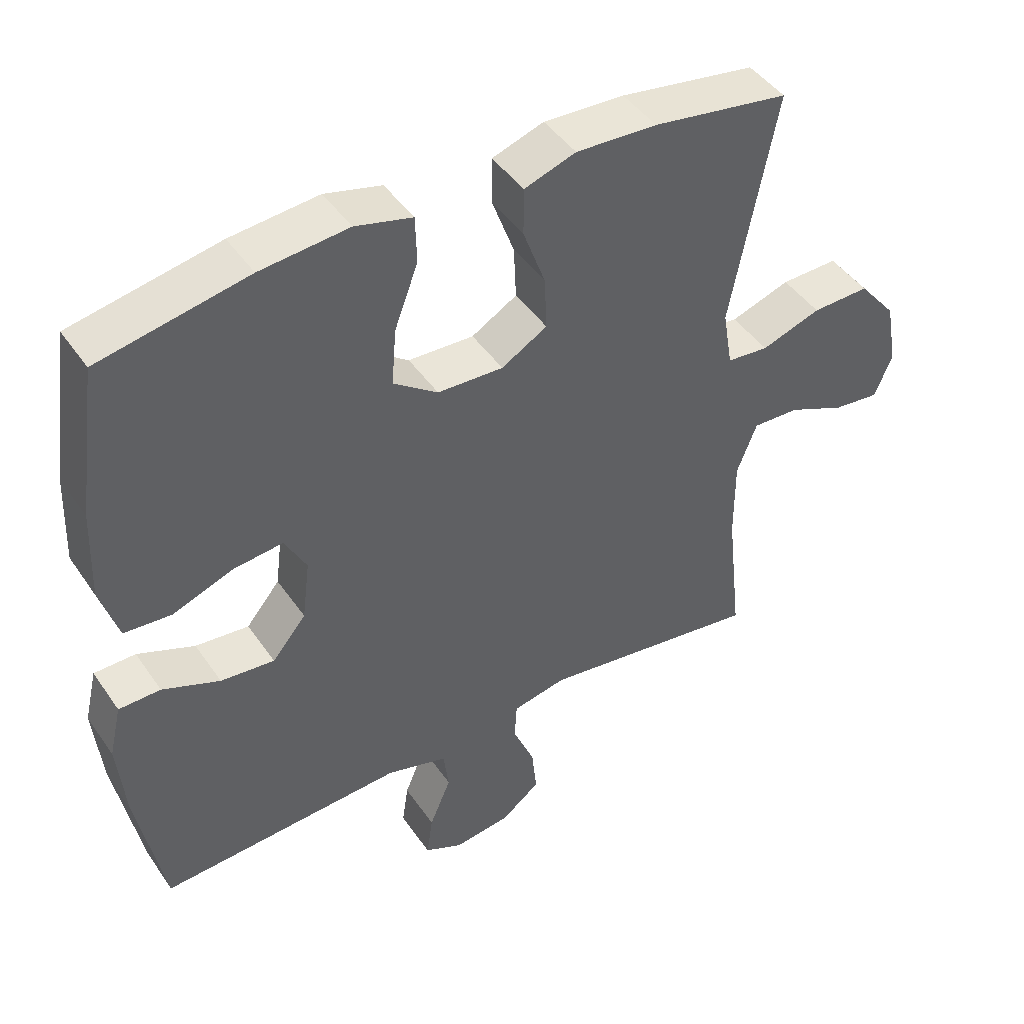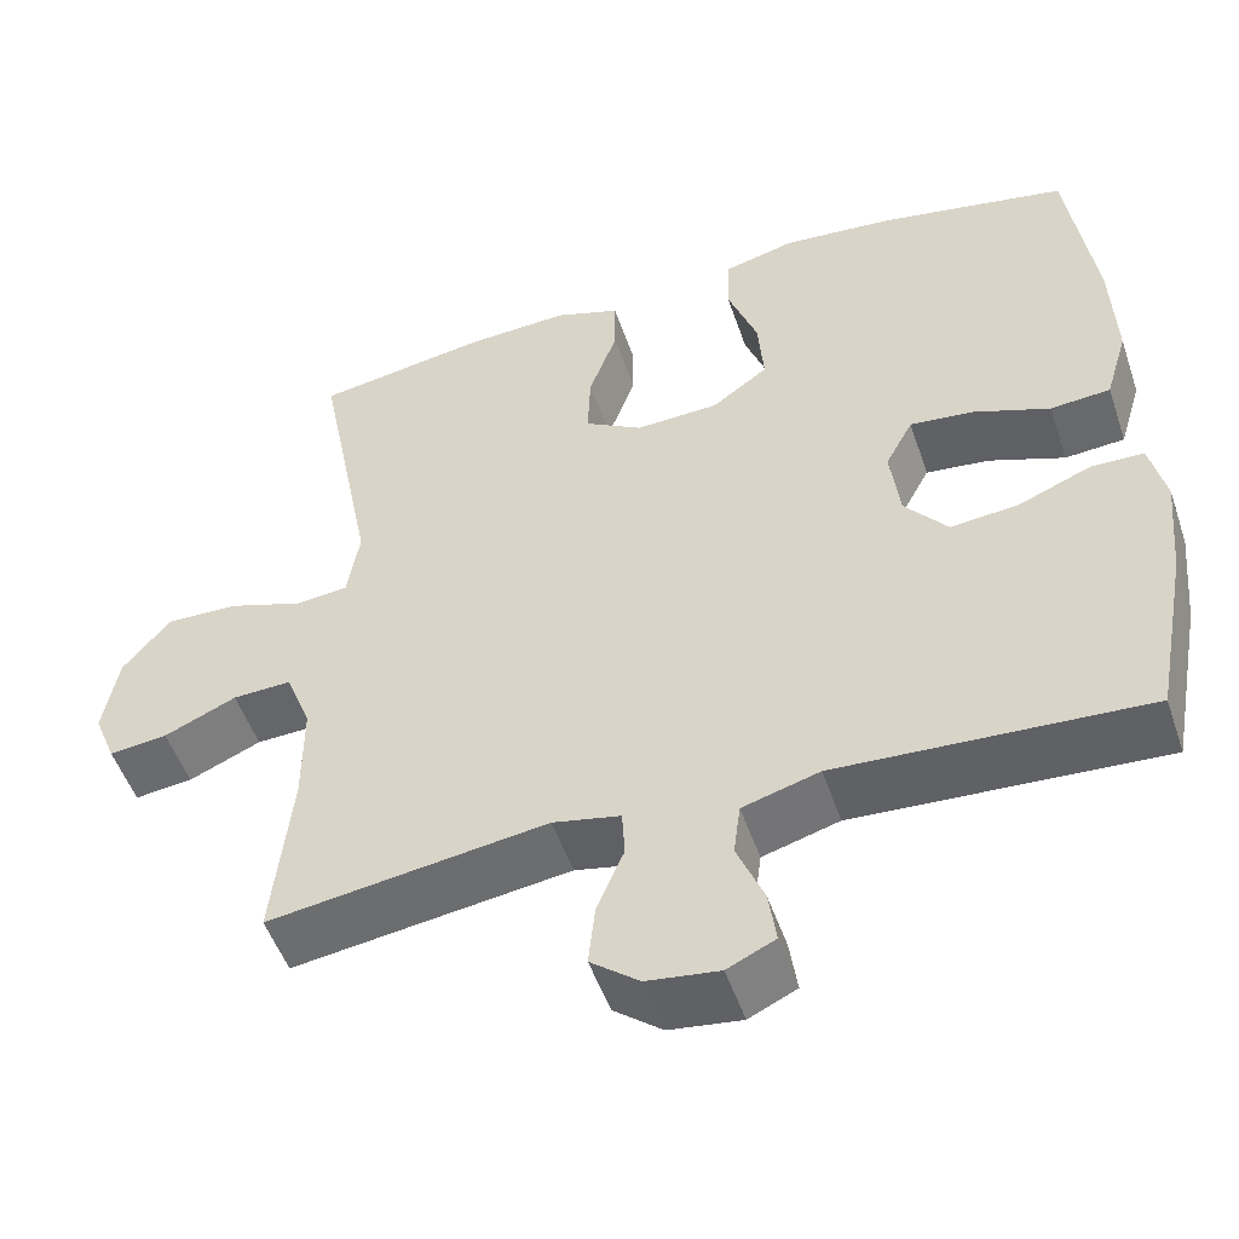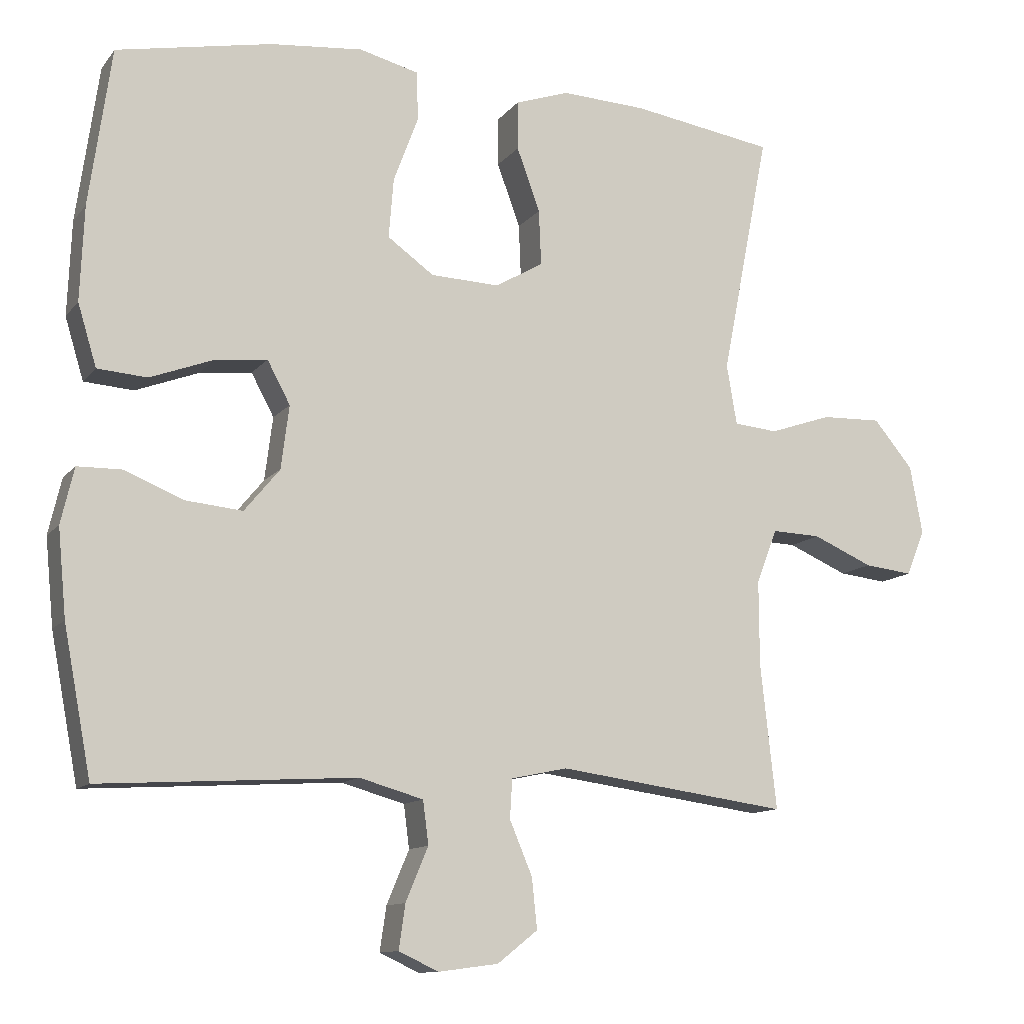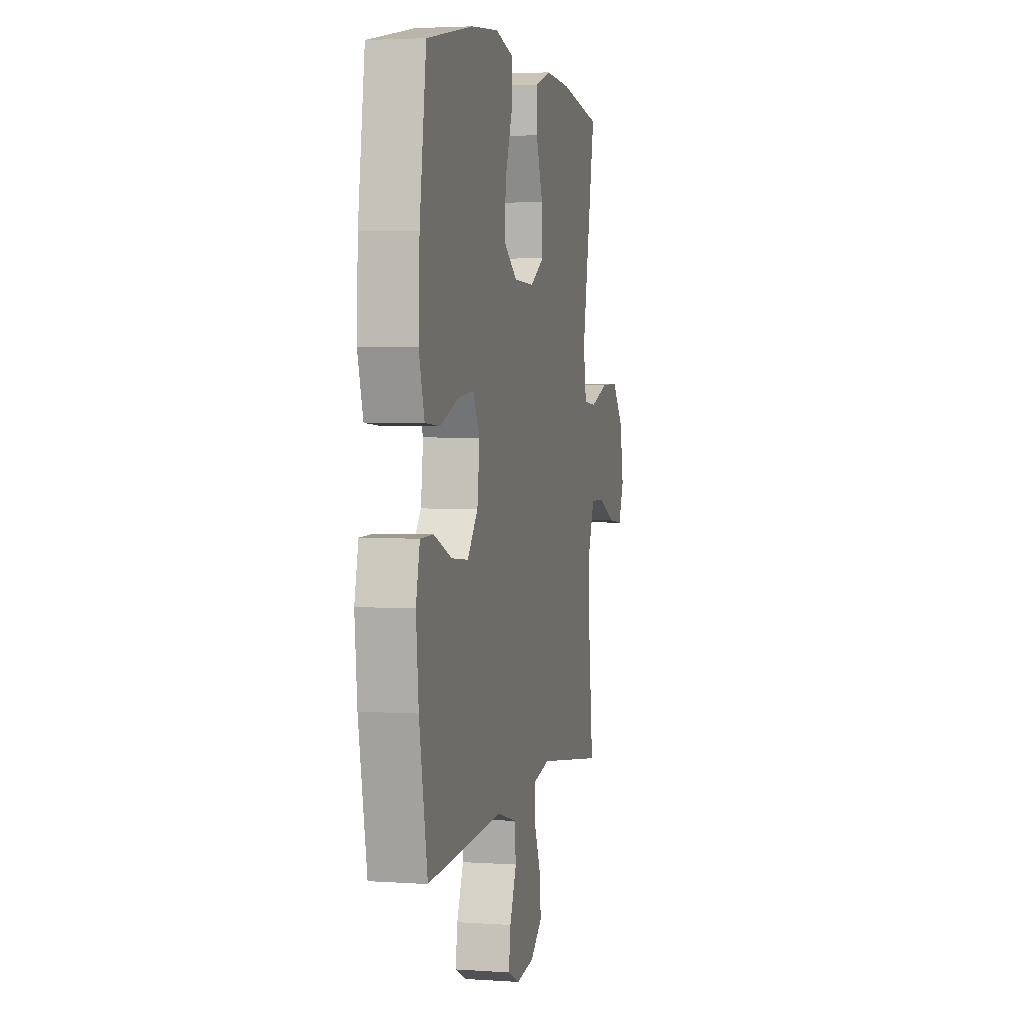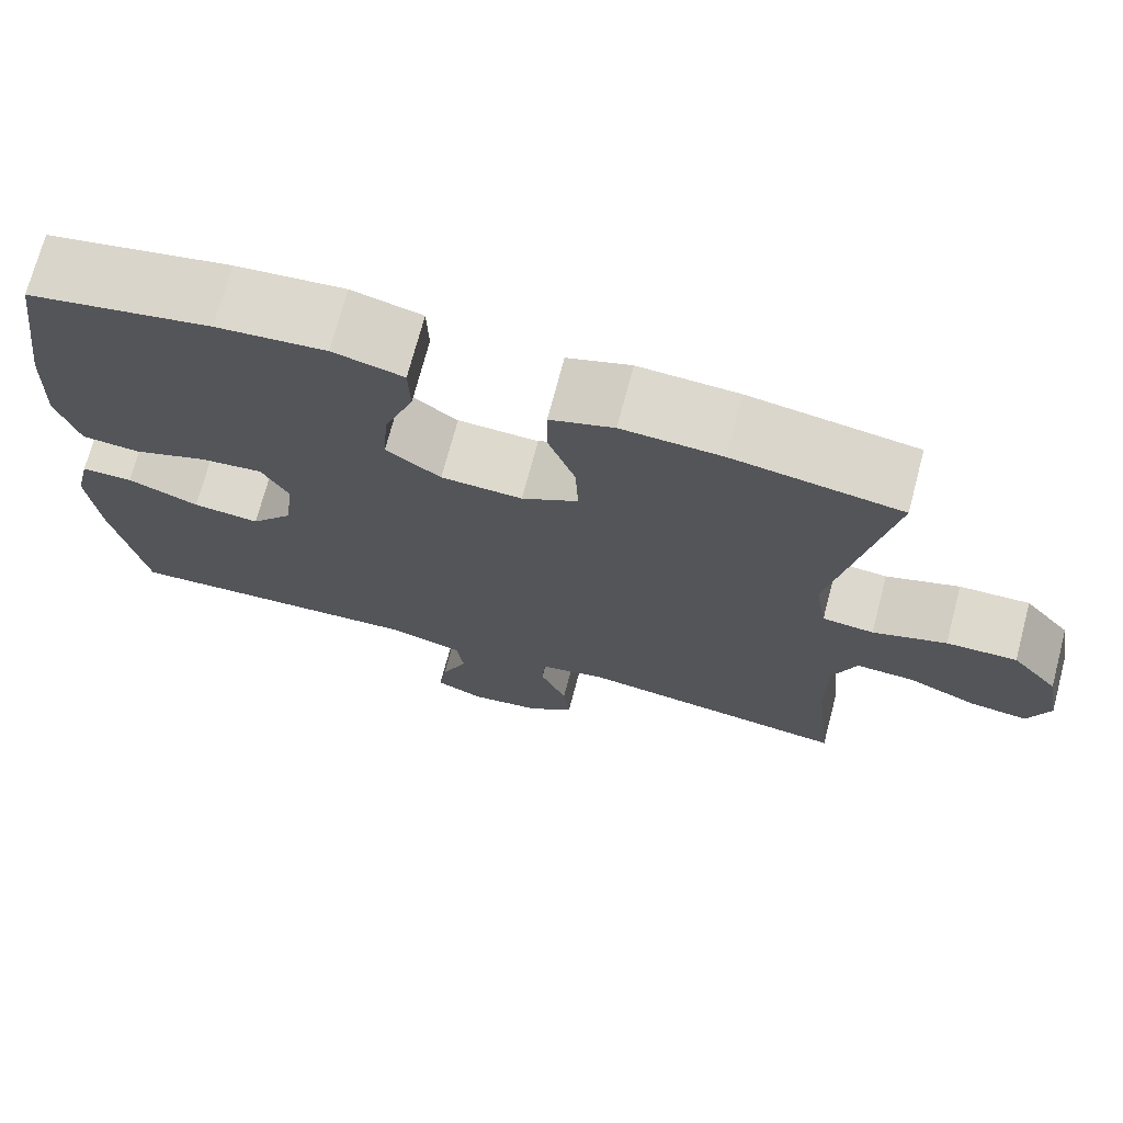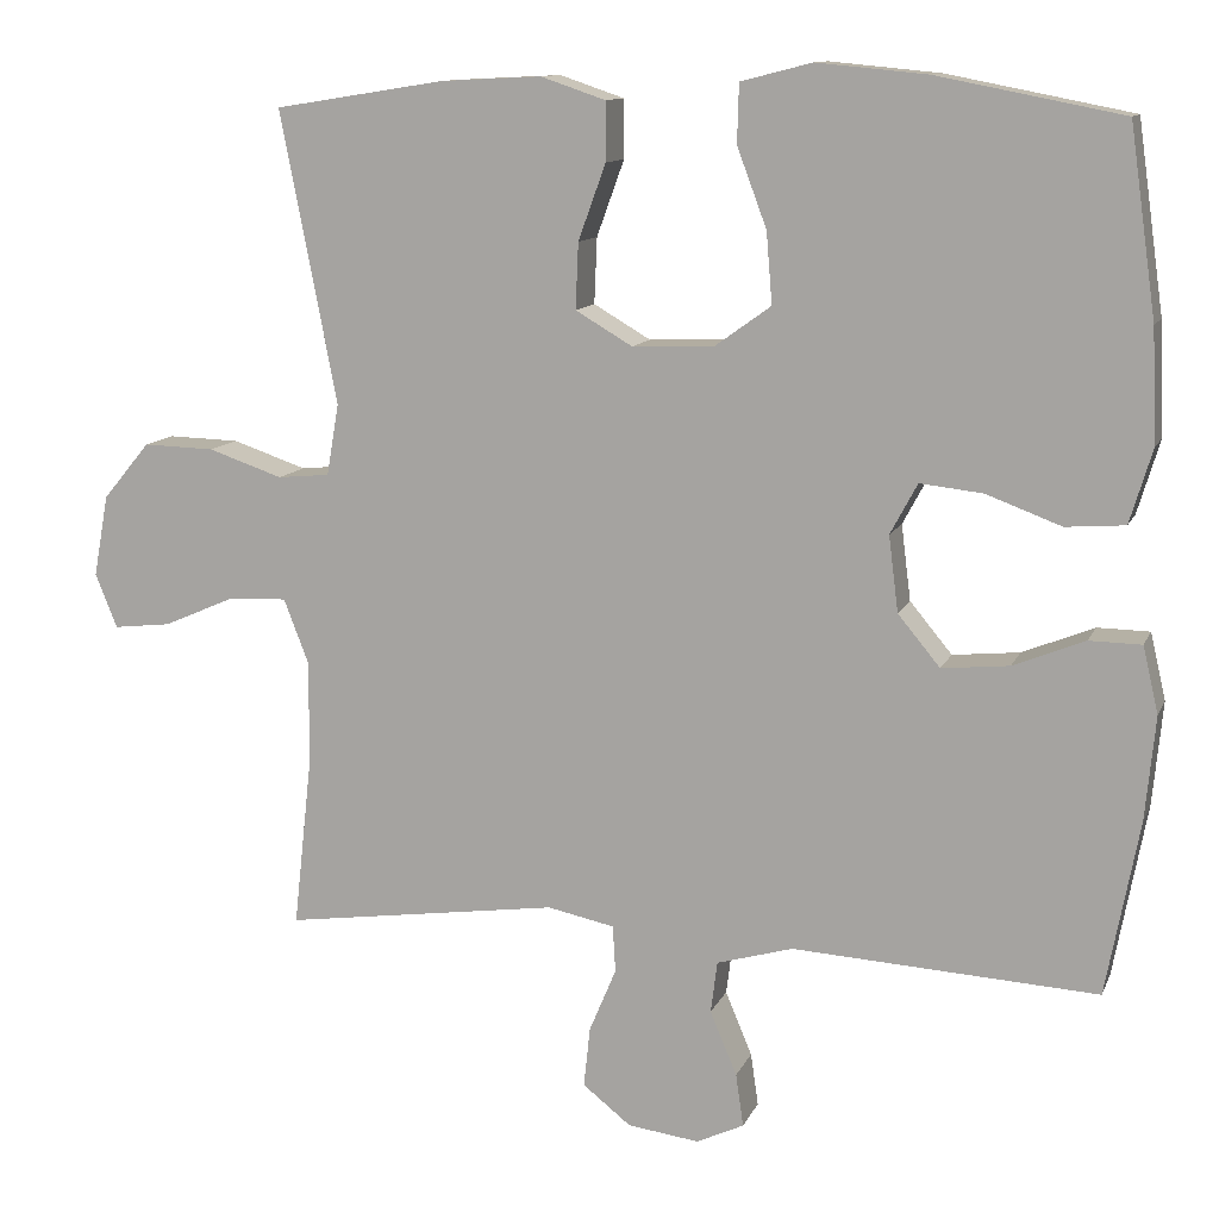
<metadata>
{"format":"obj","ext":"obj","renderer":"f3d","projection":"perspective","resolution":1024,"background":"white","views":[{"elev":44.9,"azim":147.7,"up":"+Z"},{"elev":-50.9,"azim":18.6,"up":"+Z"},{"elev":-11.6,"azim":157.3,"up":"+Z"},{"elev":3.2,"azim":103.1,"up":"+Z"},{"elev":71.9,"azim":-165.2,"up":"+Z"},{"elev":11.5,"azim":16.6,"up":"+Z"}]}
</metadata>
<code>
o path186_path186.001
v -0.4114 0.0375 0.1736
v -0.426 0.0375 0.08736
v -0.4886 0.0375 0.08145
v -0.5781 0.0375 0.1118
v -0.6642 0.0375 0.1143
v -0.7209 0.0375 0.046
v -0.7388 0.0375 -0.05196
v -0.7124 0.0375 -0.1175
v -0.6429 0.0375 -0.1097
v -0.5566 0.0375 -0.07215
v -0.4864 0.0375 -0.06951
v -0.4566 0.0375 -0.1468
v -0.4569 0.0375 -0.2698
v -0.4797 0.0375 -0.4777
v -0.1477 0.0375 -0.4319
v -0.06701 0.0375 -0.4488
v -0.06374 0.0375 -0.505
v -0.09621 0.0375 -0.5822
v -0.1039 0.0375 -0.6547
v -0.04587 0.0375 -0.7004
v 0.04025 0.0375 -0.7118
v 0.09726 0.0375 -0.6849
v 0.08805 0.0375 -0.6214
v 0.0558 0.0375 -0.5443
v 0.06382 0.0375 -0.4823
v 0.1553 0.0375 -0.4562
v 0.5222 0.0375 -0.4777
v 0.562 0.0375 -0.2675
v 0.574 0.0375 -0.1423
v 0.5552 0.0375 -0.06208
v 0.4925 0.0375 -0.06102
v 0.4061 0.0375 -0.09582
v 0.3252 0.0375 -0.1037
v 0.2744 0.0375 -0.04229
v 0.2628 0.0375 0.04887
v 0.2955 0.0375 0.1099
v 0.371 0.0375 0.1015
v 0.4615 0.0375 0.06775
v 0.5327 0.0375 0.07312
v 0.5595 0.0375 0.162
v 0.554 0.0375 0.2976
v 0.5222 0.0375 0.524
v 0.2996 0.0375 0.5674
v 0.1668 0.0375 0.58
v 0.08132 0.0375 0.5582
v 0.07929 0.0375 0.4875
v 0.1149 0.0375 0.3924
v 0.1219 0.0375 0.3067
v 0.05528 0.0375 0.2588
v -0.04366 0.0375 0.2548
v -0.1123 0.0375 0.295
v -0.1089 0.0375 0.3743
v -0.0758 0.0375 0.4656
v -0.07604 0.0375 0.5362
v -0.1536 0.0375 0.5624
v -0.2751 0.0375 0.5564
v -0.4797 0.0375 0.524
v -0.4114 -0.0375 0.1736
v -0.426 -0.0375 0.08736
v -0.4886 -0.0375 0.08145
v -0.5781 -0.0375 0.1118
v -0.6642 -0.0375 0.1143
v -0.7209 -0.0375 0.046
v -0.7388 -0.0375 -0.05196
v -0.7124 -0.0375 -0.1175
v -0.6429 -0.0375 -0.1097
v -0.5566 -0.0375 -0.07215
v -0.4864 -0.0375 -0.06951
v -0.4566 -0.0375 -0.1468
v -0.4569 -0.0375 -0.2698
v -0.4797 -0.0375 -0.4777
v -0.1477 -0.0375 -0.4319
v -0.06701 -0.0375 -0.4488
v -0.06374 -0.0375 -0.505
v -0.09621 -0.0375 -0.5822
v -0.1039 -0.0375 -0.6547
v -0.04587 -0.0375 -0.7004
v 0.04025 -0.0375 -0.7118
v 0.09726 -0.0375 -0.6849
v 0.08805 -0.0375 -0.6214
v 0.0558 -0.0375 -0.5443
v 0.06382 -0.0375 -0.4823
v 0.1553 -0.0375 -0.4562
v 0.5222 -0.0375 -0.4777
v 0.562 -0.0375 -0.2675
v 0.574 -0.0375 -0.1423
v 0.5552 -0.0375 -0.06208
v 0.4925 -0.0375 -0.06102
v 0.4061 -0.0375 -0.09582
v 0.3252 -0.0375 -0.1037
v 0.2744 -0.0375 -0.04229
v 0.2628 -0.0375 0.04887
v 0.2955 -0.0375 0.1099
v 0.371 -0.0375 0.1015
v 0.4615 -0.0375 0.06775
v 0.5327 -0.0375 0.07312
v 0.5595 -0.0375 0.162
v 0.554 -0.0375 0.2976
v 0.5222 -0.0375 0.524
v 0.2996 -0.0375 0.5674
v 0.1668 -0.0375 0.58
v 0.08132 -0.0375 0.5582
v 0.07929 -0.0375 0.4875
v 0.1149 -0.0375 0.3924
v 0.1219 -0.0375 0.3067
v 0.05528 -0.0375 0.2588
v -0.04366 -0.0375 0.2548
v -0.1123 -0.0375 0.295
v -0.1089 -0.0375 0.3743
v -0.0758 -0.0375 0.4656
v -0.07604 -0.0375 0.5362
v -0.1536 -0.0375 0.5624
v -0.2751 -0.0375 0.5564
v -0.4797 -0.0375 0.524
v -0.04587 0.0375 -0.7004
v 0.04025 0.0375 -0.7118
v 0.09726 0.0375 -0.6849
v 0.09726 0.0375 -0.6849
v -0.1039 0.0375 -0.6547
v 0.08805 0.0375 -0.6214
v -0.09621 0.0375 -0.5822
v 0.0558 0.0375 -0.5443
v -0.06374 0.0375 -0.505
v 0.06382 0.0375 -0.4823
v 0.06382 0.0375 -0.4823
v -0.06701 0.0375 -0.4488
v -0.06701 0.0375 -0.4488
v 0.1553 0.0375 -0.4562
v 0.5222 0.0375 -0.4777
v 0.5222 0.0375 -0.4777
v -0.1477 0.0375 -0.4319
v -0.4797 0.0375 -0.4777
v -0.4797 0.0375 -0.4777
v -0.4569 0.0375 -0.2698
v 0.562 0.0375 -0.2675
v -0.4566 0.0375 -0.1468
v 0.574 0.0375 -0.1423
v -0.4864 0.0375 -0.06951
v -0.4864 0.0375 -0.06951
v 0.4061 0.0375 -0.09582
v 0.3252 0.0375 -0.1037
v 0.5552 0.0375 -0.06208
v 0.5552 0.0375 -0.06208
v -0.7388 0.0375 -0.05196
v -0.7124 0.0375 -0.1175
v -0.7124 0.0375 -0.1175
v -0.6429 0.0375 -0.1097
v -0.5566 0.0375 -0.07215
v 0.2744 0.0375 -0.04229
v 0.4925 0.0375 -0.06102
v -0.7209 0.0375 0.046
v 0.2628 0.0375 0.04887
v -0.6642 0.0375 0.1143
v 0.2955 0.0375 0.1099
v 0.2955 0.0375 0.1099
v 0.371 0.0375 0.1015
v 0.4615 0.0375 0.06775
v 0.5327 0.0375 0.07312
v 0.5327 0.0375 0.07312
v 0.5595 0.0375 0.162
v -0.5781 0.0375 0.1118
v -0.4886 0.0375 0.08145
v -0.426 0.0375 0.08736
v -0.426 0.0375 0.08736
v -0.4114 0.0375 0.1736
v 0.554 0.0375 0.2976
v 0.05528 0.0375 0.2588
v -0.04366 0.0375 0.2548
v -0.1123 0.0375 0.295
v -0.1123 0.0375 0.295
v 0.1219 0.0375 0.3067
v -0.1089 0.0375 0.3743
v 0.1149 0.0375 0.3924
v -0.0758 0.0375 0.4656
v 0.07929 0.0375 0.4875
v -0.07604 0.0375 0.5362
v -0.07604 0.0375 0.5362
v 0.08132 0.0375 0.5582
v 0.08132 0.0375 0.5582
v 0.5222 0.0375 0.524
v 0.5222 0.0375 0.524
v -0.4797 0.0375 0.524
v -0.4797 0.0375 0.524
v -0.1536 0.0375 0.5624
v -0.2751 0.0375 0.5564
v 0.2996 0.0375 0.5674
v 0.1668 0.0375 0.58
v -0.04587 -0.0375 -0.7004
v 0.04025 -0.0375 -0.7118
v 0.09726 -0.0375 -0.6849
v 0.09726 -0.0375 -0.6849
v -0.1039 -0.0375 -0.6547
v 0.08805 -0.0375 -0.6214
v -0.09621 -0.0375 -0.5822
v 0.0558 -0.0375 -0.5443
v -0.06374 -0.0375 -0.505
v 0.06382 -0.0375 -0.4823
v 0.06382 -0.0375 -0.4823
v -0.06701 -0.0375 -0.4488
v -0.06701 -0.0375 -0.4488
v 0.1553 -0.0375 -0.4562
v 0.5222 -0.0375 -0.4777
v 0.5222 -0.0375 -0.4777
v -0.1477 -0.0375 -0.4319
v -0.4797 -0.0375 -0.4777
v -0.4797 -0.0375 -0.4777
v -0.4569 -0.0375 -0.2698
v 0.562 -0.0375 -0.2675
v -0.4566 -0.0375 -0.1468
v 0.574 -0.0375 -0.1423
v -0.4864 -0.0375 -0.06951
v -0.4864 -0.0375 -0.06951
v 0.4061 -0.0375 -0.09582
v 0.3252 -0.0375 -0.1037
v 0.5552 -0.0375 -0.06208
v 0.5552 -0.0375 -0.06208
v -0.7388 -0.0375 -0.05196
v -0.7124 -0.0375 -0.1175
v -0.7124 -0.0375 -0.1175
v -0.6429 -0.0375 -0.1097
v -0.5566 -0.0375 -0.07215
v 0.2744 -0.0375 -0.04229
v 0.4925 -0.0375 -0.06102
v -0.7209 -0.0375 0.046
v 0.2628 -0.0375 0.04887
v -0.6642 -0.0375 0.1143
v 0.2955 -0.0375 0.1099
v 0.2955 -0.0375 0.1099
v 0.371 -0.0375 0.1015
v 0.4615 -0.0375 0.06775
v 0.5327 -0.0375 0.07312
v 0.5327 -0.0375 0.07312
v 0.5595 -0.0375 0.162
v -0.5781 -0.0375 0.1118
v -0.4886 -0.0375 0.08145
v -0.426 -0.0375 0.08736
v -0.426 -0.0375 0.08736
v -0.4114 -0.0375 0.1736
v 0.554 -0.0375 0.2976
v 0.05528 -0.0375 0.2588
v -0.04366 -0.0375 0.2548
v -0.1123 -0.0375 0.295
v -0.1123 -0.0375 0.295
v 0.1219 -0.0375 0.3067
v -0.1089 -0.0375 0.3743
v 0.1149 -0.0375 0.3924
v -0.0758 -0.0375 0.4656
v 0.07929 -0.0375 0.4875
v -0.07604 -0.0375 0.5362
v -0.07604 -0.0375 0.5362
v 0.08132 -0.0375 0.5582
v 0.08132 -0.0375 0.5582
v 0.5222 -0.0375 0.524
v 0.5222 -0.0375 0.524
v -0.4797 -0.0375 0.524
v -0.4797 -0.0375 0.524
v -0.1536 -0.0375 0.5624
v -0.2751 -0.0375 0.5564
v 0.2996 -0.0375 0.5674
v 0.1668 -0.0375 0.58
f 210 213 208
f 204 222 241
f 208 214 201
f 204 207 205
f 220 217 218
f 235 234 221
f 193 189 190
f 221 224 220
f 236 242 238
f 248 260 251
f 196 197 199
f 258 245 257
f 259 246 244
f 194 195 196
f 211 235 221
f 201 199 197
f 214 208 213
f 238 245 258
f 257 245 247
f 201 222 199
f 224 234 226
f 209 236 211
f 199 222 204
f 239 229 233
f 240 241 225
f 244 239 259
f 253 259 239
f 260 246 259
f 238 242 245
f 238 258 255
f 229 239 227
f 211 236 235
f 197 196 195
f 244 227 239
f 220 224 217
f 231 233 230
f 204 241 209
f 215 223 210
f 257 247 249
f 241 242 236
f 230 233 229
f 188 189 193
f 188 194 192
f 221 234 224
f 214 222 201
f 204 209 207
f 188 195 194
f 209 241 236
f 208 201 202
f 213 210 223
f 246 260 248
f 225 241 222
f 240 227 244
f 227 240 225
f 195 188 193
f 20 21 78 77
f 21 118 191 78
f 19 20 77 76
f 22 23 80 79
f 18 19 76 75
f 23 24 81 80
f 17 18 75 74
f 24 125 198 81
f 127 17 74 200
f 25 26 83 82
f 26 130 203 83
f 15 16 73 72
f 133 15 72 206
f 13 14 71 70
f 27 28 85 84
f 12 13 70 69
f 28 29 86 85
f 139 12 69 212
f 32 33 90 89
f 29 143 216 86
f 7 146 219 64
f 8 9 66 65
f 9 10 67 66
f 33 34 91 90
f 31 32 89 88
f 30 31 88 87
f 10 11 68 67
f 6 7 64 63
f 34 35 92 91
f 5 6 63 62
f 35 155 228 92
f 37 38 95 94
f 38 159 232 95
f 39 40 97 96
f 4 5 62 61
f 3 4 61 60
f 164 3 60 237
f 1 2 59 58
f 36 37 94 93
f 40 41 98 97
f 49 50 107 106
f 50 170 243 107
f 48 49 106 105
f 51 52 109 108
f 47 48 105 104
f 52 53 110 109
f 46 47 104 103
f 53 177 250 110
f 179 46 103 252
f 41 181 254 98
f 183 1 58 256
f 54 55 112 111
f 56 57 114 113
f 55 56 113 112
f 42 43 100 99
f 44 45 102 101
f 43 44 101 100
f 137 135 140
f 131 168 149
f 135 128 141
f 131 132 134
f 147 145 144
f 162 148 161
f 120 117 116
f 148 147 151
f 163 165 169
f 175 178 187
f 123 126 124
f 185 184 172
f 186 171 173
f 121 123 122
f 138 148 162
f 128 124 126
f 141 140 135
f 165 185 172
f 184 174 172
f 128 126 149
f 151 153 161
f 136 138 163
f 126 131 149
f 166 160 156
f 167 152 168
f 171 186 166
f 180 166 186
f 187 186 173
f 165 172 169
f 165 182 185
f 156 154 166
f 138 162 163
f 124 122 123
f 171 166 154
f 147 144 151
f 158 157 160
f 131 136 168
f 142 137 150
f 184 176 174
f 168 163 169
f 157 156 160
f 115 120 116
f 115 119 121
f 148 151 161
f 141 128 149
f 131 134 136
f 115 121 122
f 136 163 168
f 135 129 128
f 140 150 137
f 173 175 187
f 152 149 168
f 167 171 154
f 154 152 167
f 122 120 115

</code>
